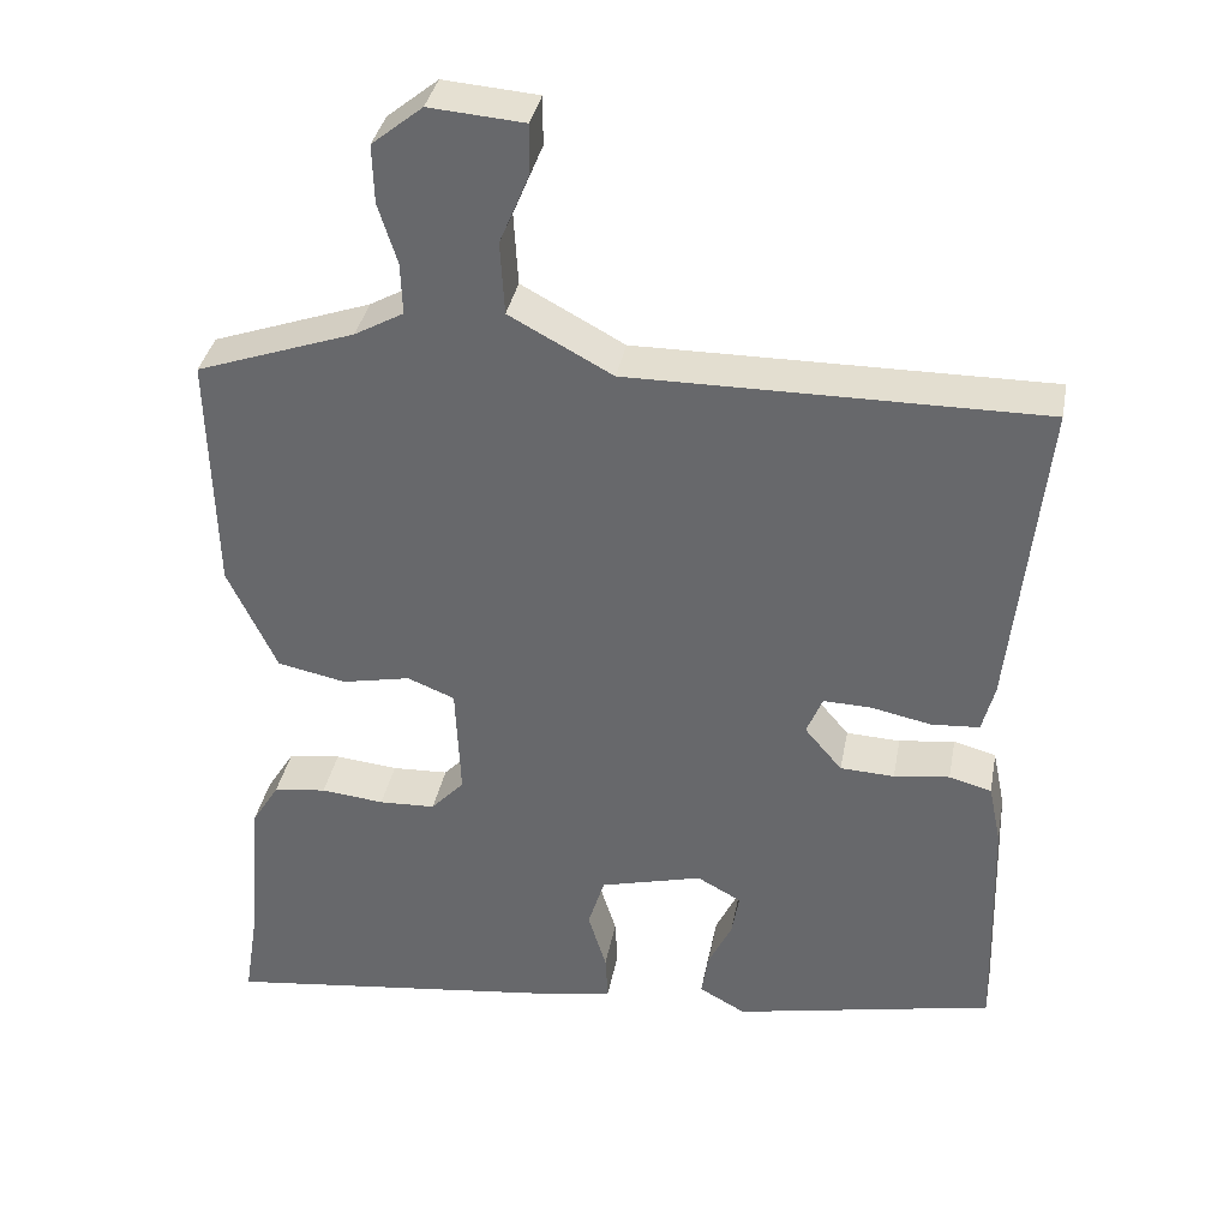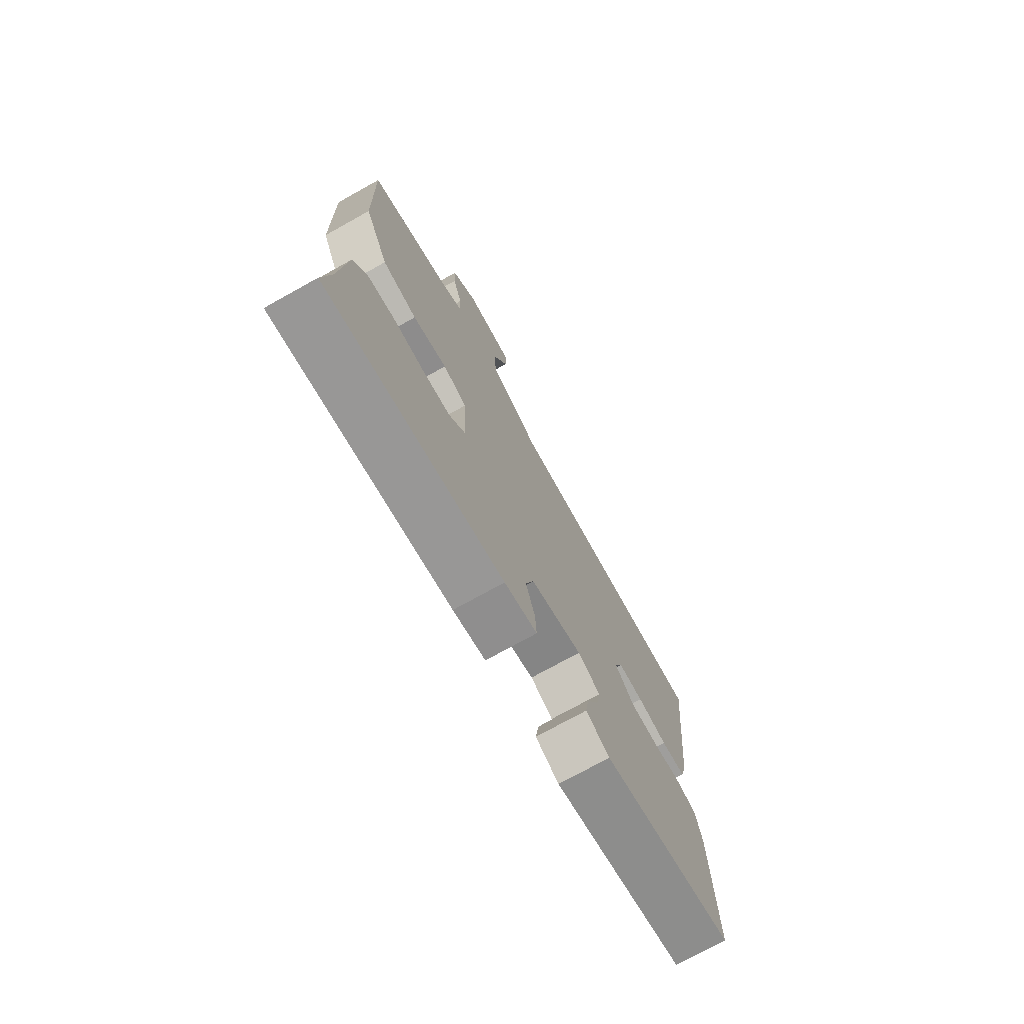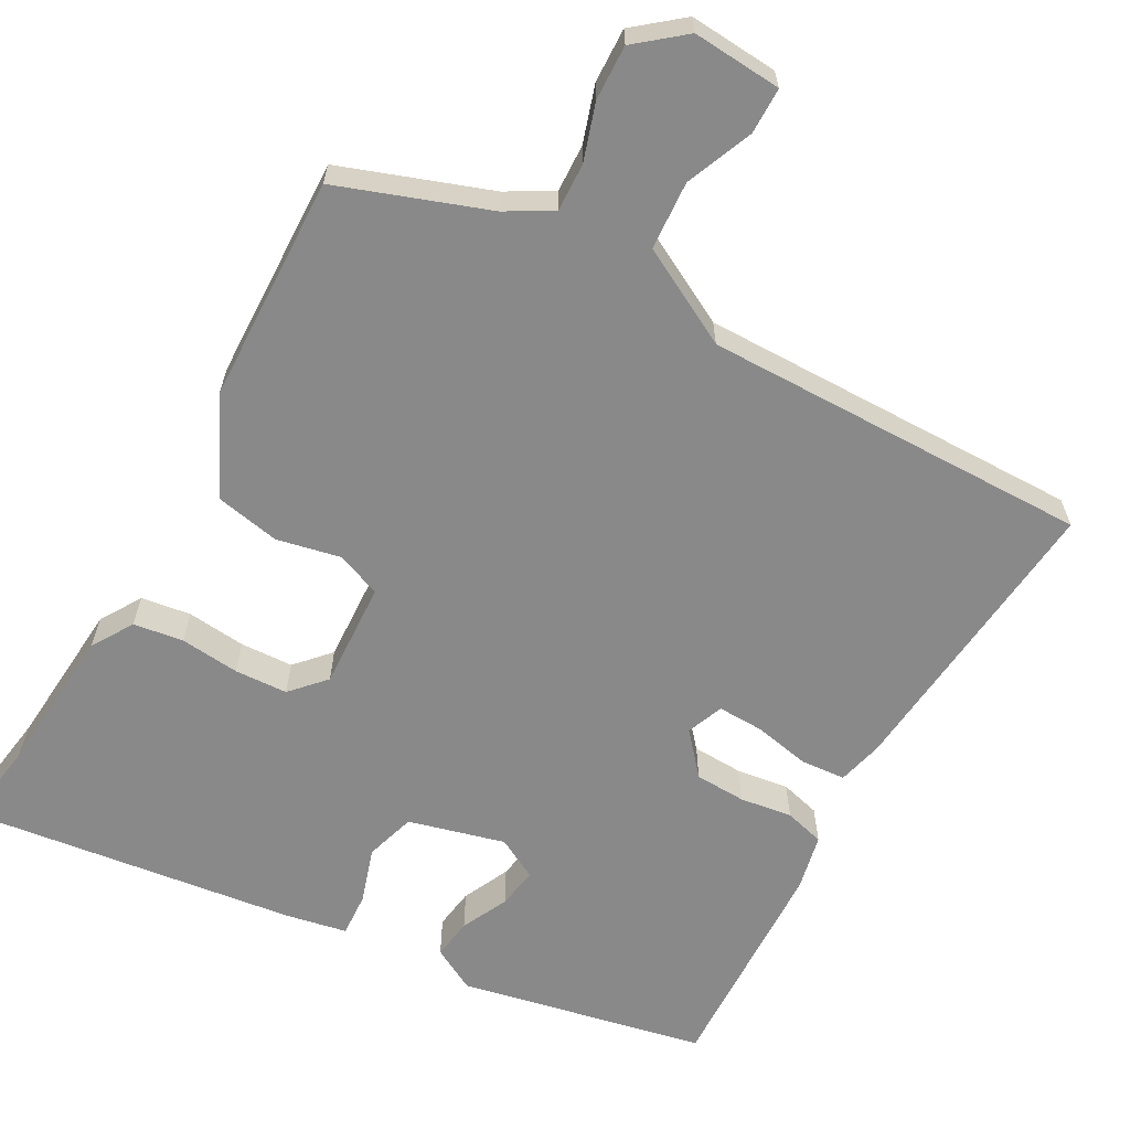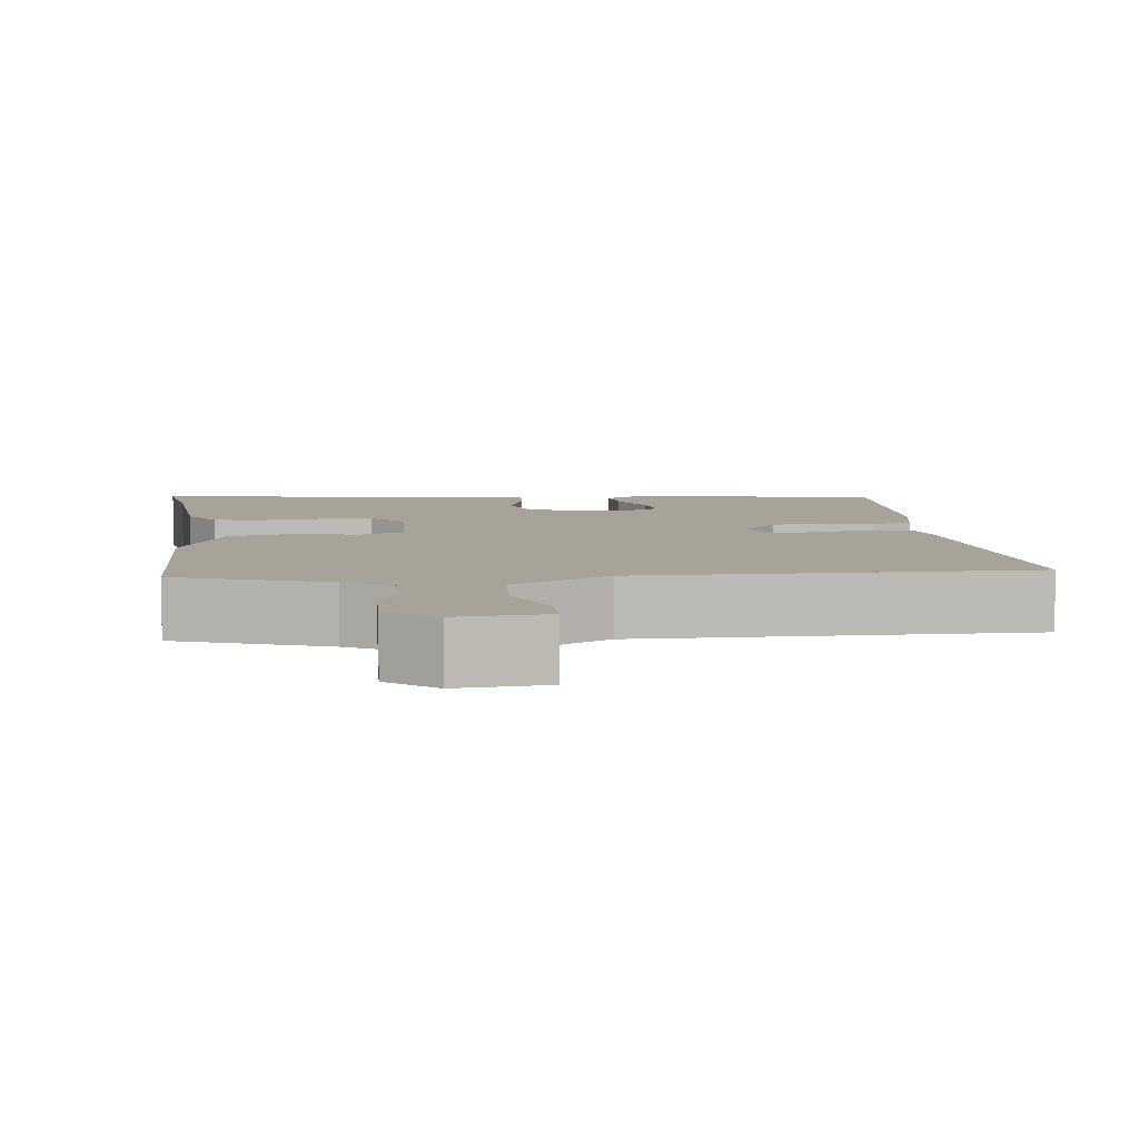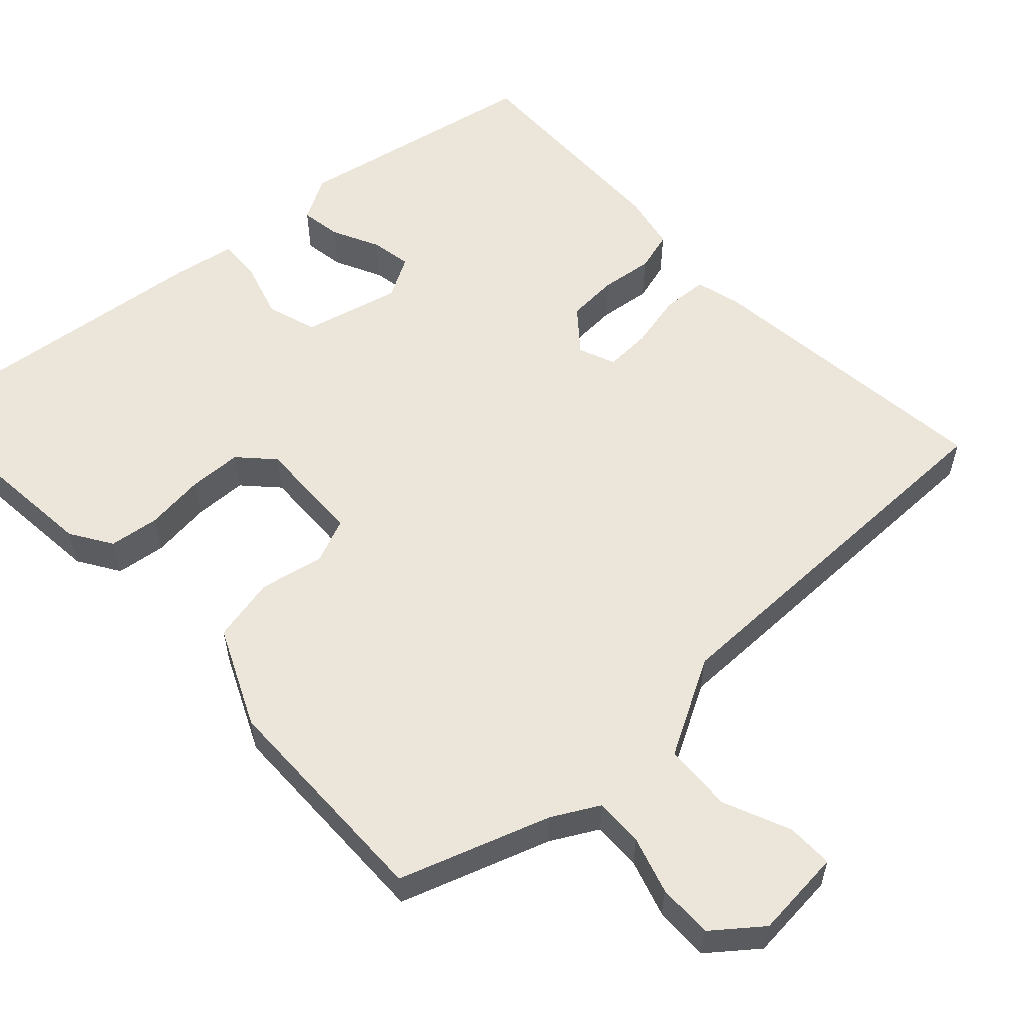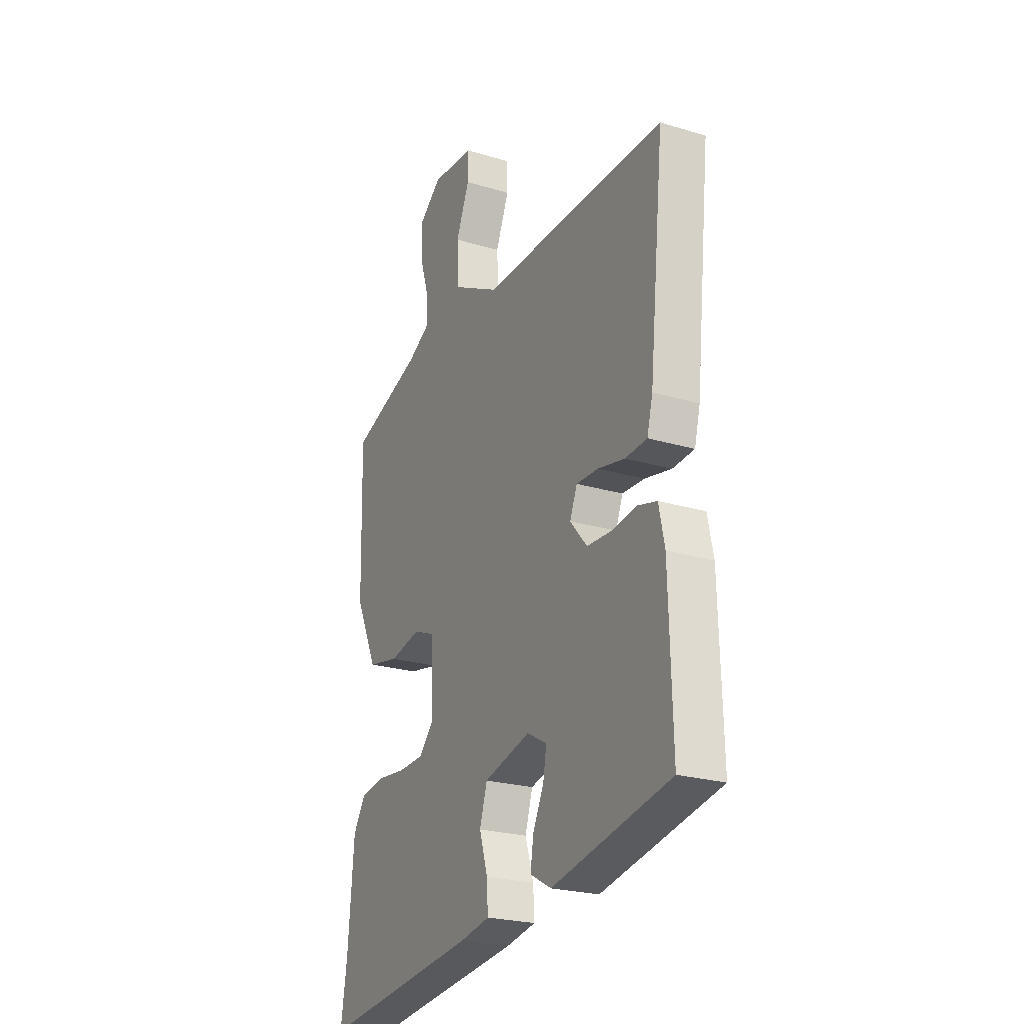
<metadata>
{"format":"obj","ext":"obj","renderer":"f3d","projection":"perspective","resolution":1024,"background":"white","views":[{"elev":36.0,"azim":10.6,"up":"+Z"},{"elev":-74.2,"azim":-60.9,"up":"+Z"},{"elev":-63.1,"azim":-28.7,"up":"+Y"},{"elev":6.8,"azim":-6.6,"up":"+Y"},{"elev":57.1,"azim":-43.4,"up":"+Y"},{"elev":-23.7,"azim":63.2,"up":"+Z"}]}
</metadata>
<code>
v 0.49 0.07 -0.405
v 0.176 0.07 -0.469
v 0.12 0.07 -0.438
v 0.128 0.07 -0.386
v 0.157 0.07 -0.326
v 0.166 0.07 -0.274
v 0.113 0.07 -0.245
v -0.01 0.07 -0.277
v -0.03 0.07 -0.341
v -0.008 0.07 -0.412
v -0.005 0.07 -0.468
v -0.083 0.07 -0.483
v -0.506 0.07 -0.535
v -0.489 0.07 -0.427
v -0.473 0.07 -0.237
v -0.44 0.07 -0.184
v -0.376 0.07 -0.175
v -0.3 0.07 -0.183
v -0.232 0.07 -0.18
v -0.192 0.07 -0.137
v -0.198 0.07 0
v -0.255 0.07 0.023
v -0.337 0.07 0.006
v -0.42 0.07 0.023
v -0.479 0.07 0.149
v -0.486 0.07 0.439
v -0.295 0.07 0.506
v -0.236 0.07 0.539
v -0.238 0.07 0.601
v -0.261 0.07 0.674
v -0.263 0.07 0.744
v -0.202 0.07 0.793
v -0.088 0.07 0.784
v -0.088 0.07 0.725
v -0.124 0.07 0.639
v -0.119 0.07 0.551
v 0.005 0.07 0.484
v 0.501 0.07 0.487
v 0.461 0.07 0.106
v 0.446 0.07 0.048
v 0.388 0.07 0.044
v 0.317 0.07 0.059
v 0.258 0.07 0.061
v 0.239 0.07 0.014
v 0.284 0.07 -0.039
v 0.349 0.07 -0.042
v 0.416 0.07 -0.033
v 0.467 0.07 -0.047
v 0.482 0.07 -0.119
v 0.49 0 -0.405
v 0.176 0 -0.469
v 0.12 0 -0.438
v 0.128 0 -0.386
v 0.157 0 -0.326
v 0.166 0 -0.274
v 0.113 0 -0.245
v -0.01 0 -0.277
v -0.03 0 -0.341
v -0.008 0 -0.412
v -0.005 0 -0.468
v -0.083 0 -0.483
v -0.506 0 -0.535
v -0.489 0 -0.427
v -0.473 0 -0.237
v -0.44 0 -0.184
v -0.376 0 -0.175
v -0.3 0 -0.183
v -0.232 0 -0.18
v -0.192 0 -0.137
v -0.198 0 0
v -0.255 0 0.023
v -0.337 0 0.006
v -0.42 0 0.023
v -0.479 0 0.149
v -0.486 0 0.439
v -0.295 0 0.506
v -0.236 0 0.539
v -0.238 0 0.601
v -0.261 0 0.674
v -0.263 0 0.744
v -0.202 0 0.793
v -0.088 0 0.784
v -0.088 0 0.725
v -0.124 0 0.639
v -0.119 0 0.551
v 0.005 0 0.484
v 0.501 0 0.487
v 0.461 0 0.106
v 0.446 0 0.048
v 0.388 0 0.044
v 0.317 0 0.059
v 0.258 0 0.061
v 0.239 0 0.014
v 0.284 0 -0.039
v 0.349 0 -0.042
v 0.416 0 -0.033
v 0.467 0 -0.047
v 0.482 0 -0.119
f 3 4 5
f 2 3 5
f 1 2 5
f 49 1 5
f 48 49 5
f 47 48 5
f 46 47 5
f 45 46 5 6
f 44 45 6 7
f 43 44 7 8
f 40 41 42
f 39 40 42
f 38 39 42
f 37 38 42
f 36 37 42 43
f 33 34 35
f 32 33 35
f 31 32 35
f 30 31 35
f 29 30 35
f 28 29 35 36
f 36 43 8
f 28 36 8
f 27 28 8
f 25 26 27
f 24 25 27
f 23 24 27
f 22 23 27
f 16 17 18
f 15 16 18
f 14 15 18
f 14 18 19
f 13 14 19
f 12 13 19
f 11 12 19
f 10 11 19
f 9 10 19
f 8 9 19 20
f 21 22 27
f 21 27 8
f 8 20 21
f 54 53 52
f 54 52 51
f 54 51 50
f 54 50 98
f 54 98 97
f 54 97 96
f 54 96 95
f 55 54 95 94
f 56 55 94 93
f 57 56 93 92
f 91 90 89
f 91 89 88
f 91 88 87
f 91 87 86
f 92 91 86 85
f 84 83 82
f 84 82 81
f 84 81 80
f 84 80 79
f 84 79 78
f 85 84 78 77
f 57 92 85
f 57 85 77
f 57 77 76
f 76 75 74
f 76 74 73
f 76 73 72
f 76 72 71
f 67 66 65
f 67 65 64
f 67 64 63
f 68 67 63
f 68 63 62
f 68 62 61
f 68 61 60
f 68 60 59
f 68 59 58
f 69 68 58 57
f 76 71 70
f 57 76 70
f 70 69 57
f 1 50 51 2
f 2 51 52 3
f 3 52 53 4
f 4 53 54 5
f 5 54 55 6
f 6 55 56 7
f 7 56 57 8
f 8 57 58 9
f 9 58 59 10
f 10 59 60 11
f 11 60 61 12
f 12 61 62 13
f 13 62 63 14
f 14 63 64 15
f 15 64 65 16
f 16 65 66 17
f 17 66 67 18
f 18 67 68 19
f 19 68 69 20
f 20 69 70 21
f 21 70 71 22
f 22 71 72 23
f 23 72 73 24
f 24 73 74 25
f 25 74 75 26
f 26 75 76 27
f 27 76 77 28
f 28 77 78 29
f 29 78 79 30
f 30 79 80 31
f 31 80 81 32
f 32 81 82 33
f 33 82 83 34
f 34 83 84 35
f 35 84 85 36
f 36 85 86 37
f 37 86 87 38
f 38 87 88 39
f 39 88 89 40
f 40 89 90 41
f 41 90 91 42
f 42 91 92 43
f 43 92 93 44
f 44 93 94 45
f 45 94 95 46
f 46 95 96 47
f 47 96 97 48
f 48 97 98 49
f 49 98 50 1

</code>
